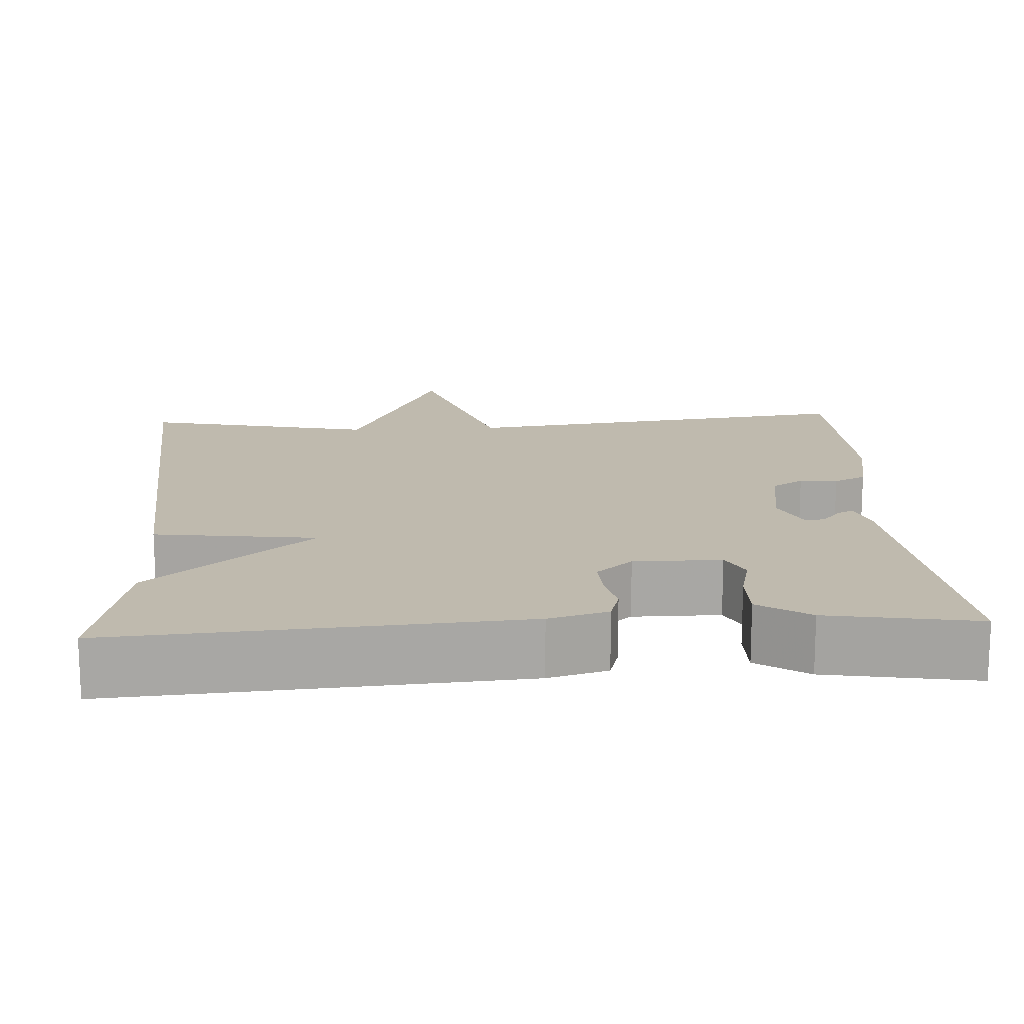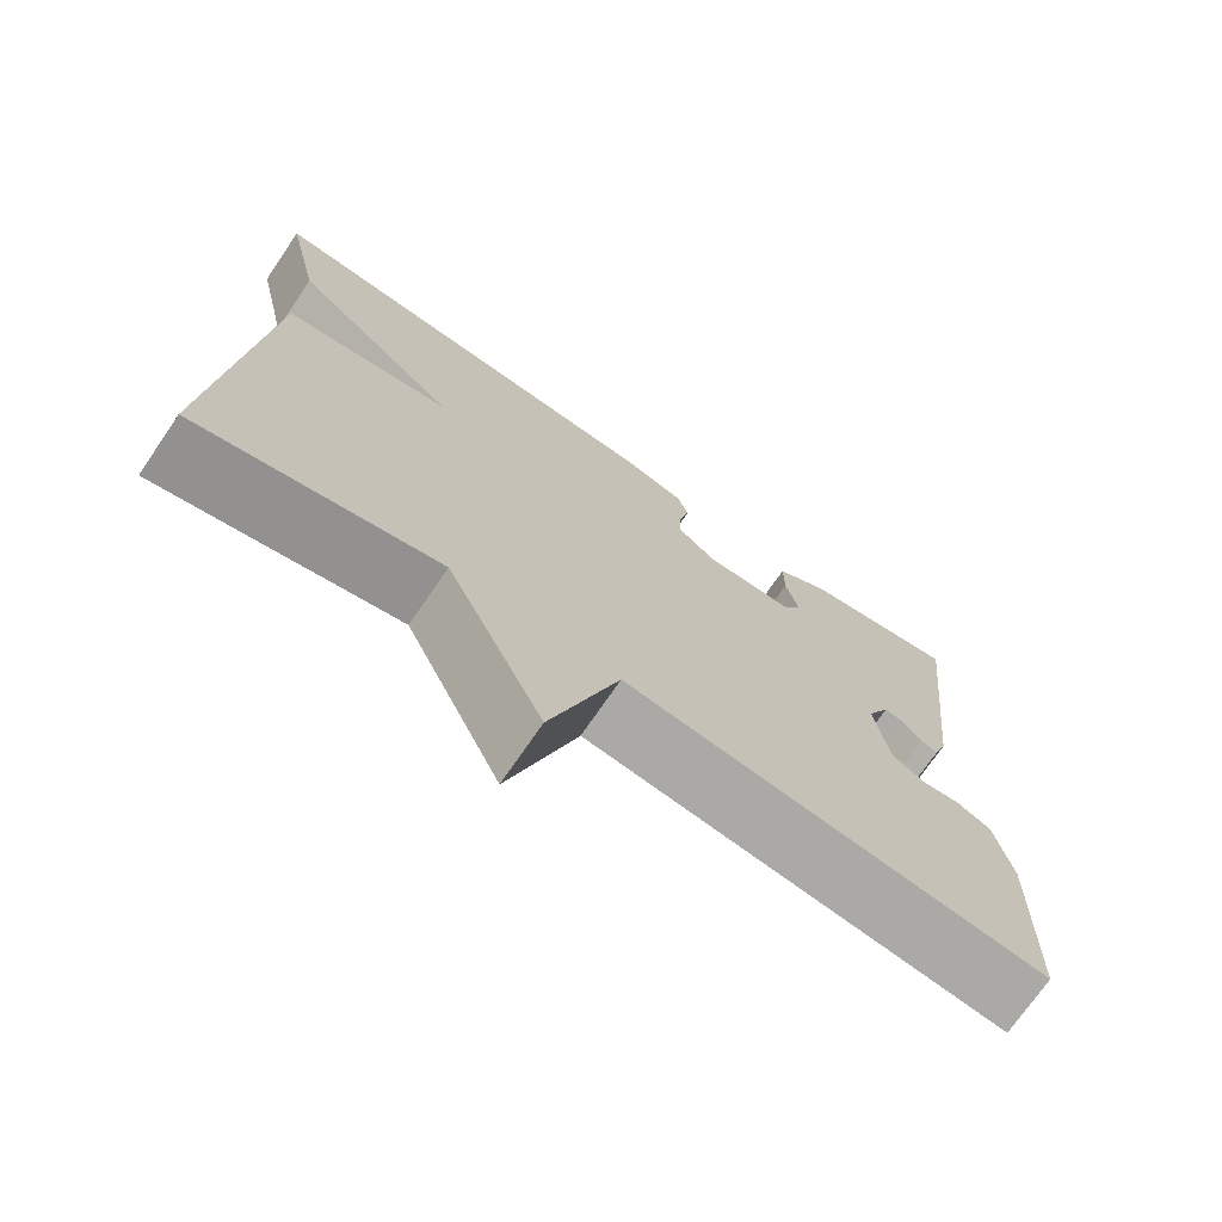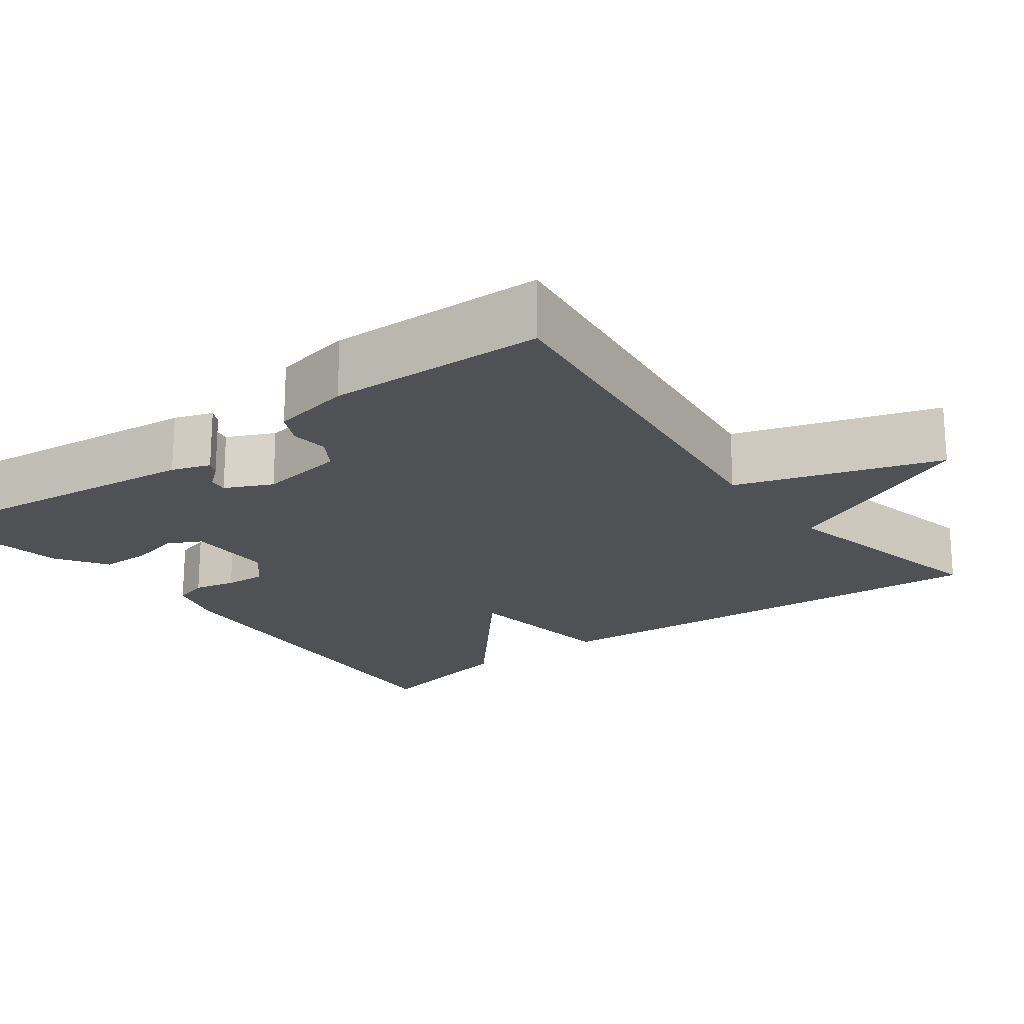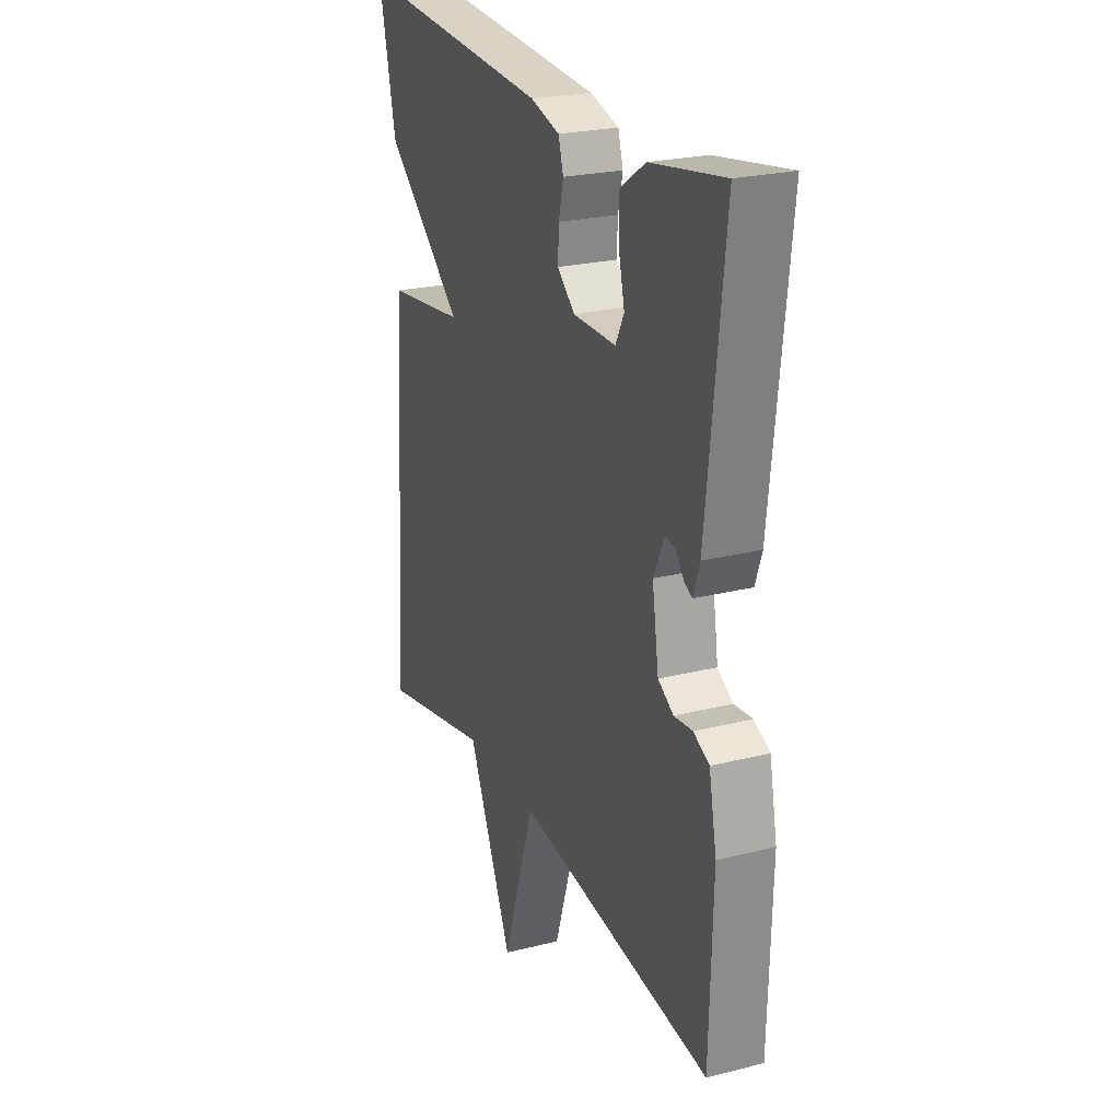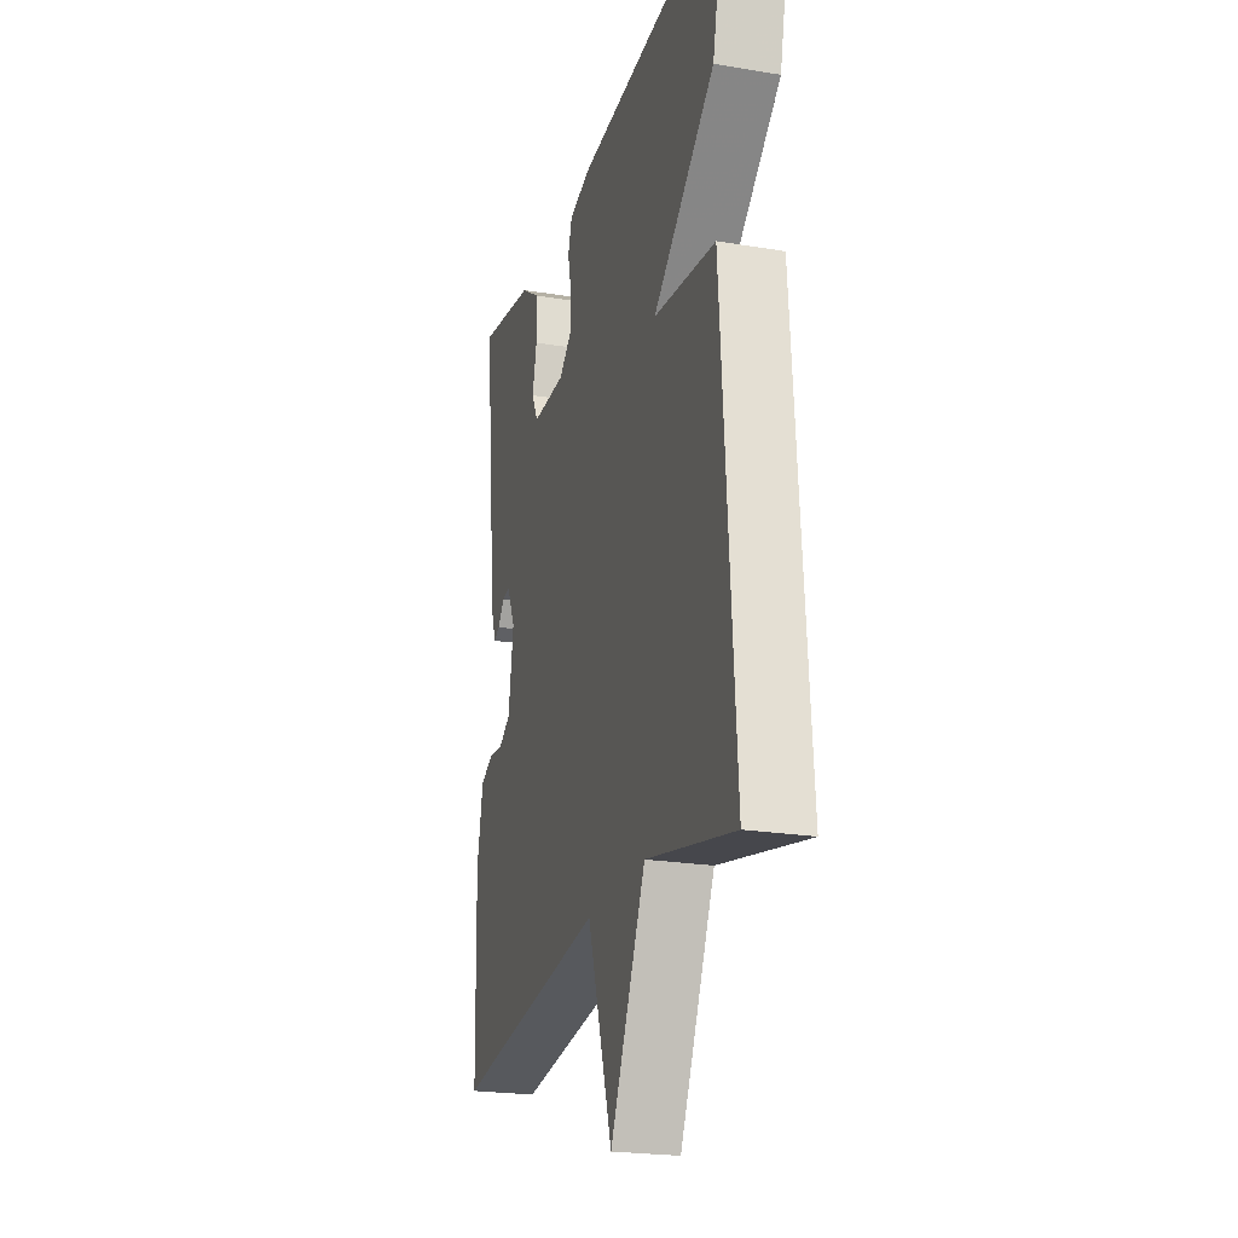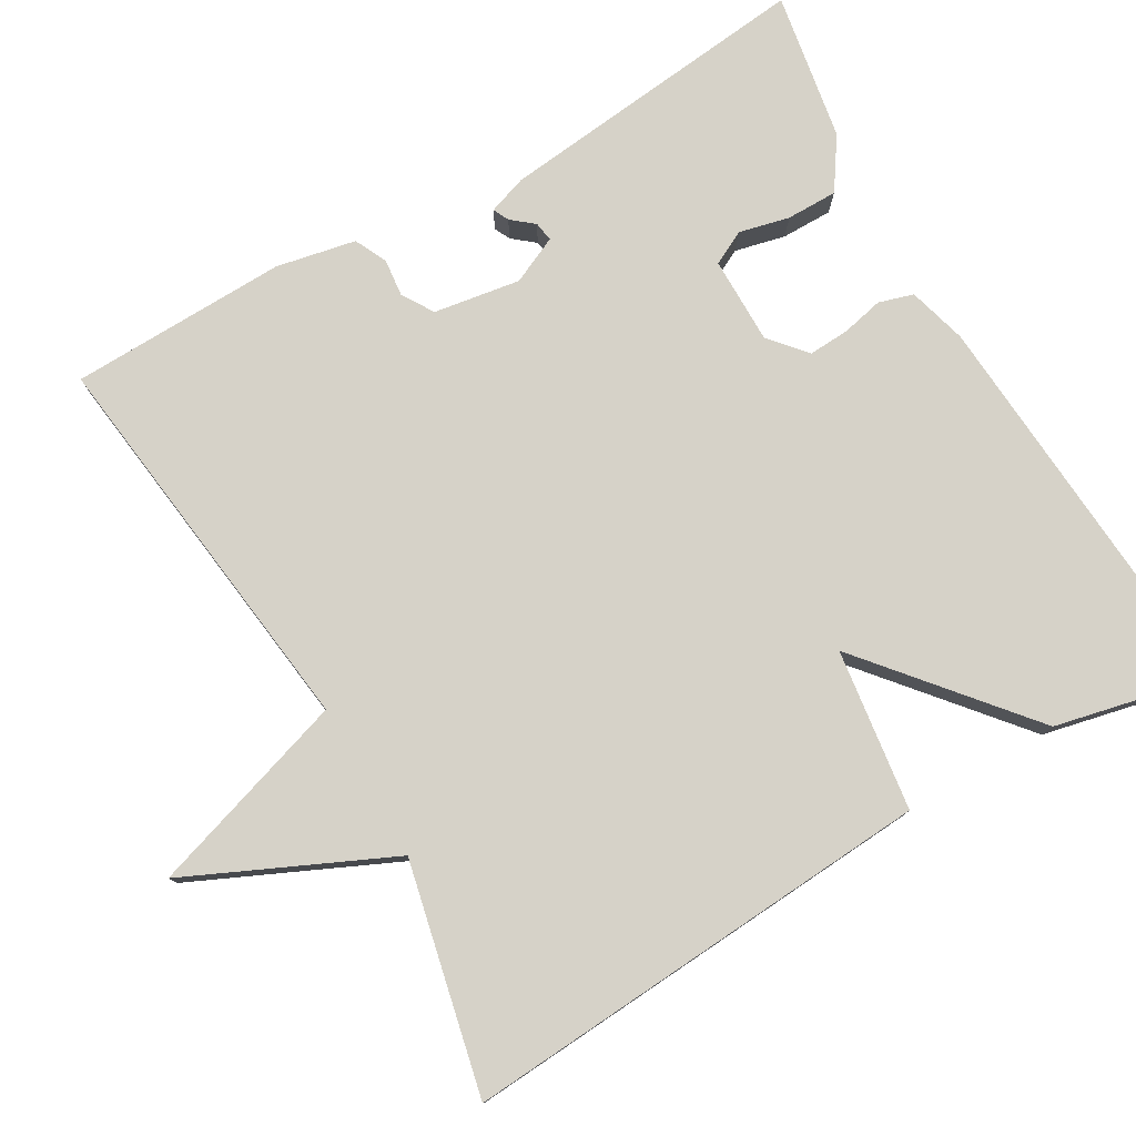
<metadata>
{"format":"obj","ext":"obj","renderer":"f3d","projection":"perspective","resolution":1024,"background":"white","views":[{"elev":15.8,"azim":-3.3,"up":"+Y"},{"elev":-72.8,"azim":-34.4,"up":"+Z"},{"elev":-20.2,"azim":126.7,"up":"+Y"},{"elev":24.1,"azim":67.4,"up":"+Z"},{"elev":-22.8,"azim":-105.9,"up":"+Z"},{"elev":78.2,"azim":-119.9,"up":"+Y"}]}
</metadata>
<code>
v -0.5 0.07 0.5
v 0.009 0.07 0.463
v 0.084 0.07 0.442
v 0.097 0.07 0.398
v 0.085 0.07 0.345
v 0.082 0.07 0.293
v 0.128 0.07 0.253
v 0.239 0.07 0.253
v 0.261 0.07 0.296
v 0.246 0.07 0.36
v 0.246 0.07 0.425
v 0.311 0.07 0.468
v 0.5 0.07 0.5
v 0.455 0.07 0.095
v 0.438 0.07 0.046
v 0.418 0.07 0.056
v 0.395 0.07 0.084
v 0.37 0.07 0.088
v 0.342 0.07 0.028
v 0.359 0.07 -0.082
v 0.399 0.07 -0.107
v 0.447 0.07 -0.102
v 0.488 0.07 -0.122
v 0.508 0.07 -0.223
v 0.5 0.07 -0.5
v -0.008 0.07 -0.436
v -0.091 0.07 -0.693
v -0.208 0.07 -0.436
v -0.5 0.07 -0.5
v -0.457 0.07 0.104
v -0.252 0.07 0.131
v -0.457 0.07 0.304
v -0.5 0 0.5
v 0.009 0 0.463
v 0.084 0 0.442
v 0.097 0 0.398
v 0.085 0 0.345
v 0.082 0 0.293
v 0.128 0 0.253
v 0.239 0 0.253
v 0.261 0 0.296
v 0.246 0 0.36
v 0.246 0 0.425
v 0.311 0 0.468
v 0.5 0 0.5
v 0.455 0 0.095
v 0.438 0 0.046
v 0.418 0 0.056
v 0.395 0 0.084
v 0.37 0 0.088
v 0.342 0 0.028
v 0.359 0 -0.082
v 0.399 0 -0.107
v 0.447 0 -0.102
v 0.488 0 -0.122
v 0.508 0 -0.223
v 0.5 0 -0.5
v -0.008 0 -0.436
v -0.091 0 -0.693
v -0.208 0 -0.436
v -0.5 0 -0.5
v -0.457 0 0.104
v -0.252 0 0.131
v -0.457 0 0.304
f 3 4 5
f 2 3 5
f 1 2 5
f 32 1 5
f 31 32 5
f 28 29 30 31
f 31 5 6
f 28 31 6
f 27 28 6
f 26 27 6
f 24 25 26
f 23 24 26
f 22 23 26
f 21 22 26
f 20 21 26
f 26 6 7
f 20 26 7
f 19 20 7
f 18 19 7 8
f 17 18 8 9
f 15 16 17
f 14 15 17
f 13 14 17
f 12 13 17
f 11 12 17
f 10 11 17
f 9 10 17
f 37 36 35
f 37 35 34
f 37 34 33
f 37 33 64
f 37 64 63
f 63 62 61 60
f 38 37 63
f 38 63 60
f 38 60 59
f 38 59 58
f 58 57 56
f 58 56 55
f 58 55 54
f 58 54 53
f 58 53 52
f 39 38 58
f 39 58 52
f 39 52 51
f 40 39 51 50
f 41 40 50 49
f 49 48 47
f 49 47 46
f 49 46 45
f 49 45 44
f 49 44 43
f 49 43 42
f 49 42 41
f 1 33 34 2
f 2 34 35 3
f 3 35 36 4
f 4 36 37 5
f 5 37 38 6
f 6 38 39 7
f 7 39 40 8
f 8 40 41 9
f 9 41 42 10
f 10 42 43 11
f 11 43 44 12
f 12 44 45 13
f 13 45 46 14
f 14 46 47 15
f 15 47 48 16
f 16 48 49 17
f 17 49 50 18
f 18 50 51 19
f 19 51 52 20
f 20 52 53 21
f 21 53 54 22
f 22 54 55 23
f 23 55 56 24
f 24 56 57 25
f 25 57 58 26
f 26 58 59 27
f 27 59 60 28
f 28 60 61 29
f 29 61 62 30
f 30 62 63 31
f 31 63 64 32
f 32 64 33 1

</code>
